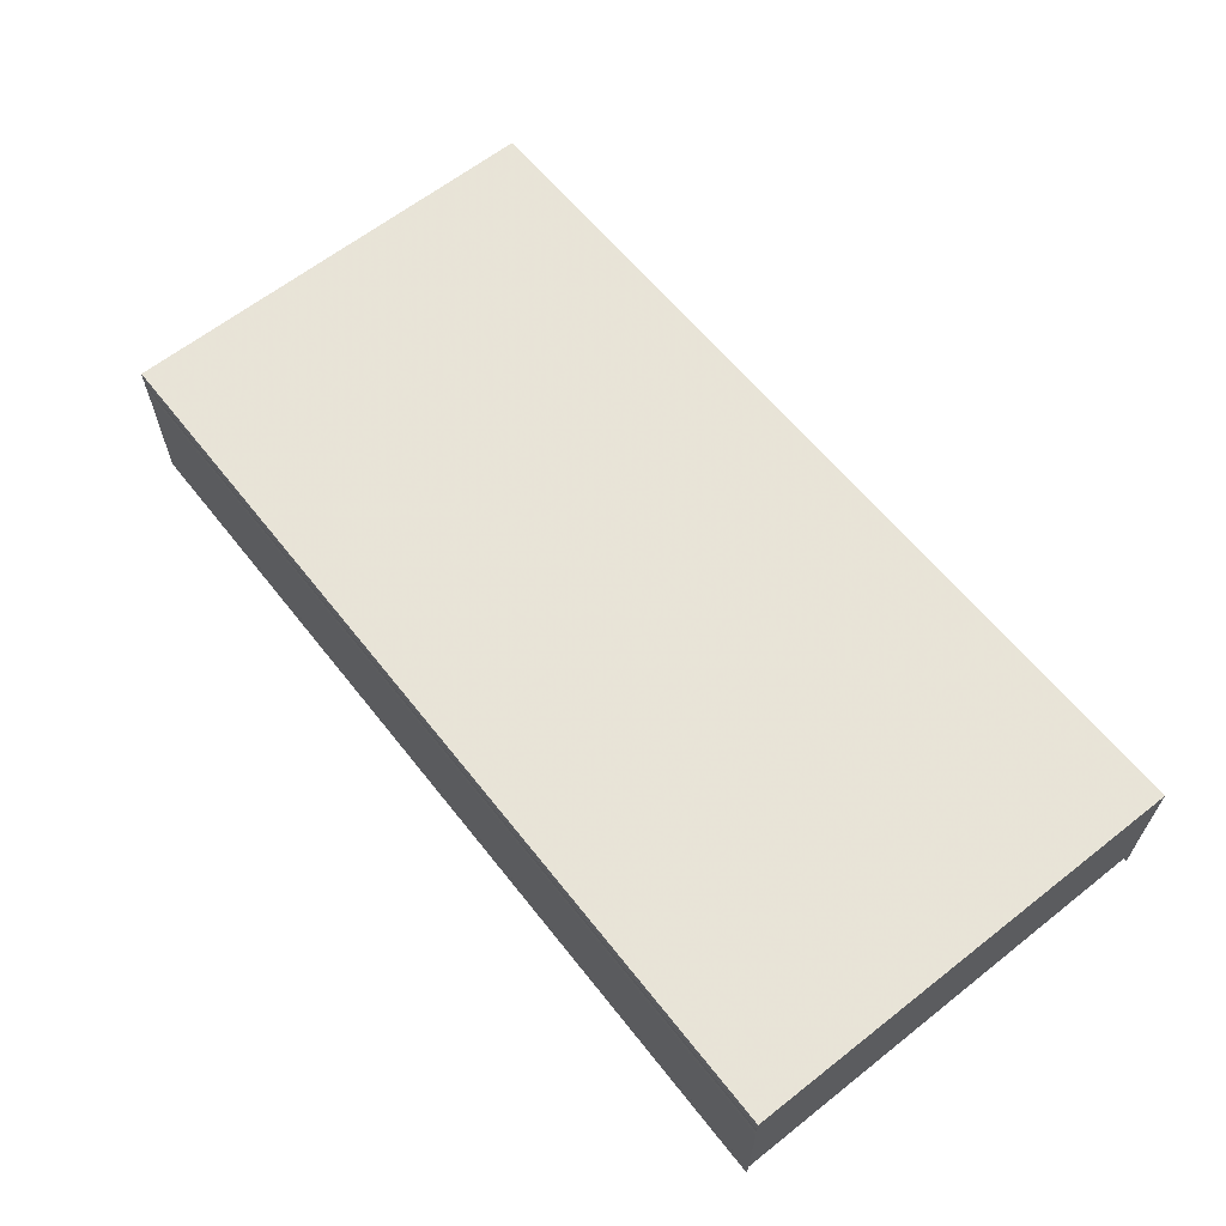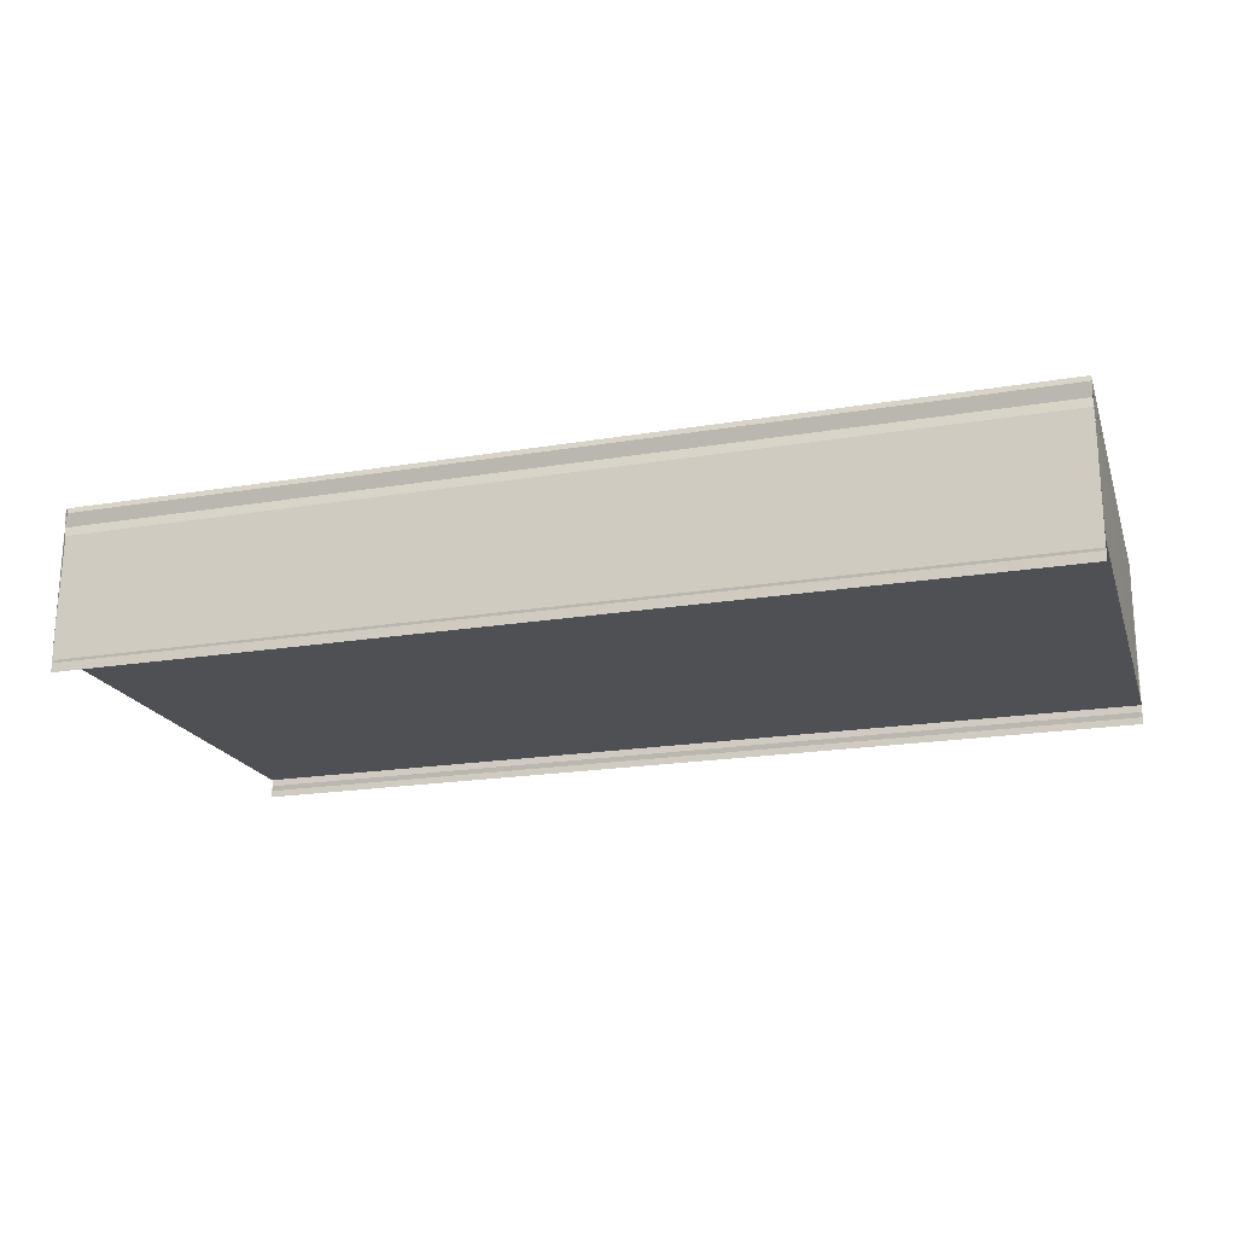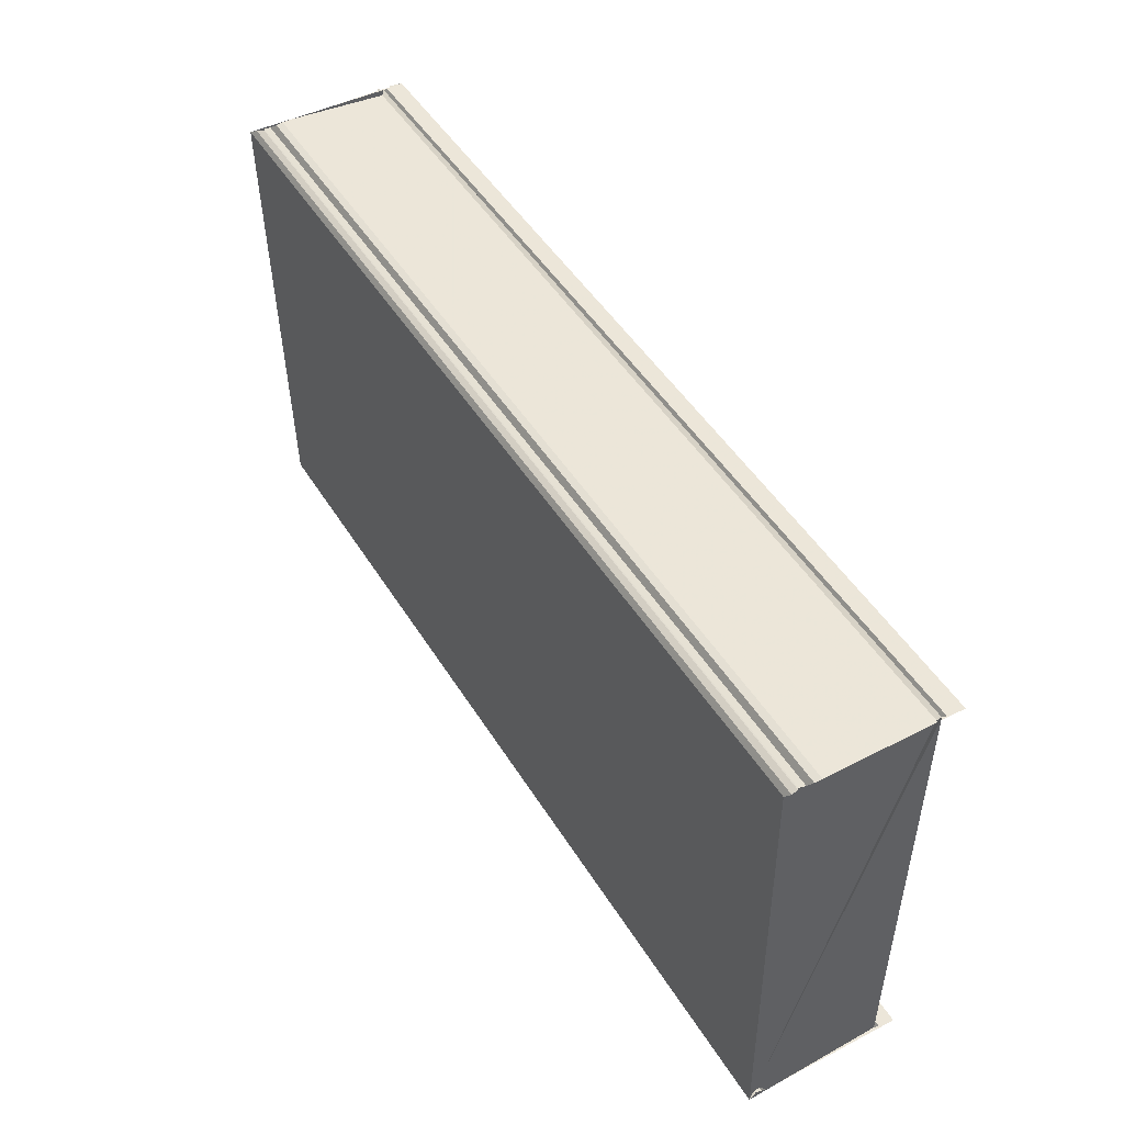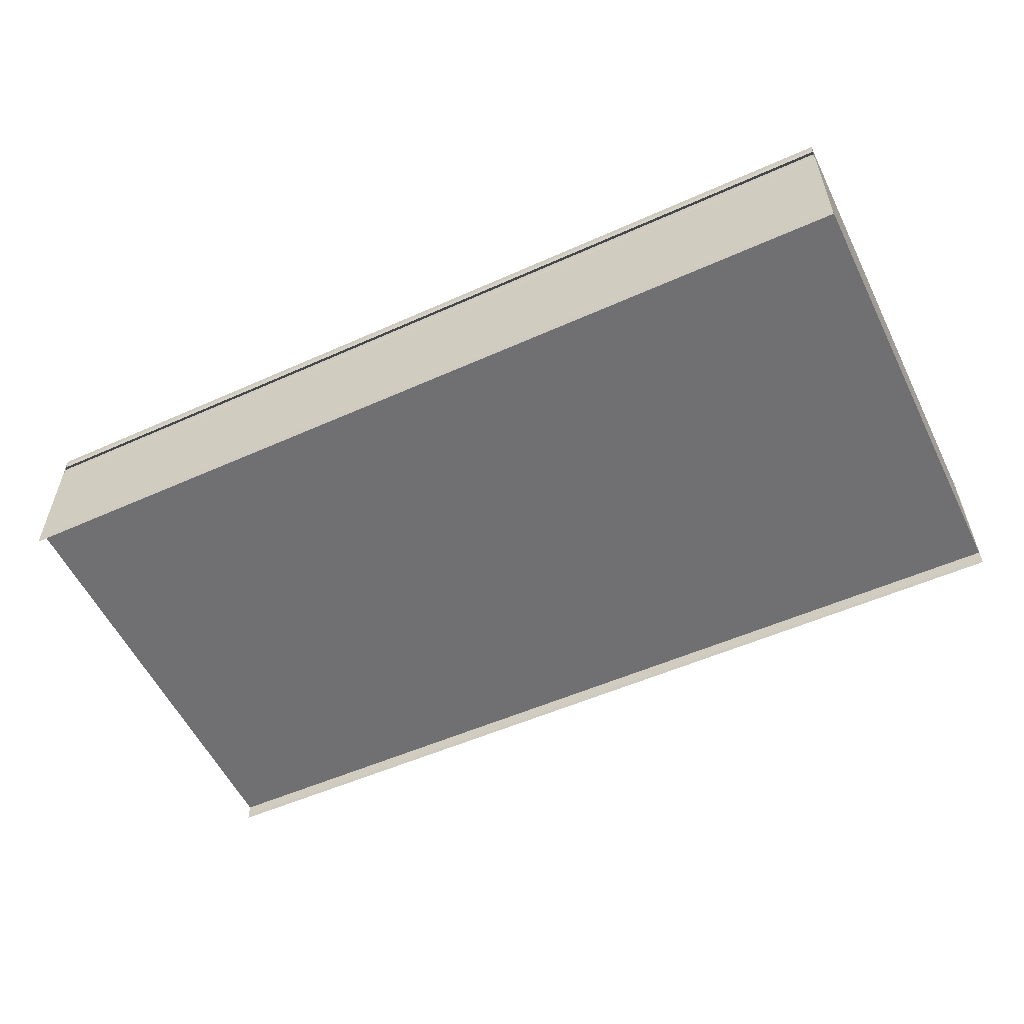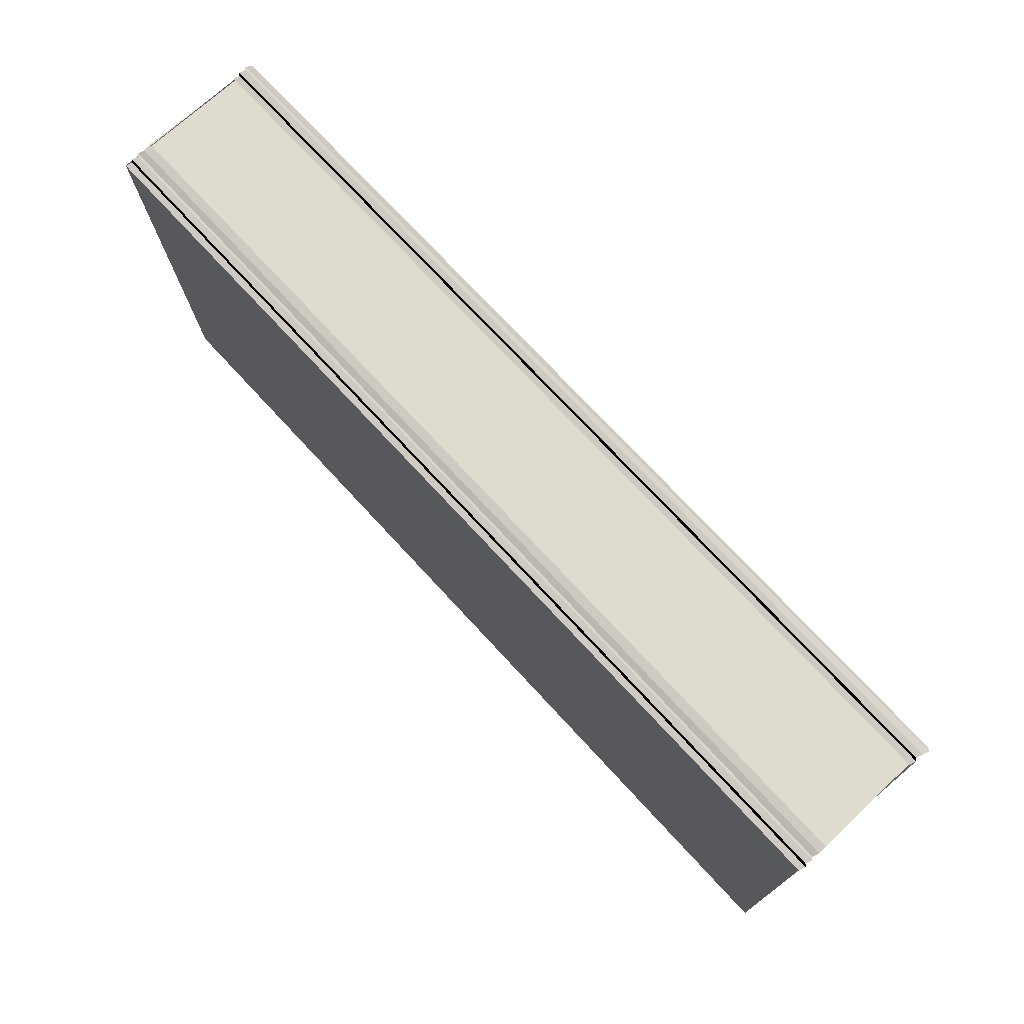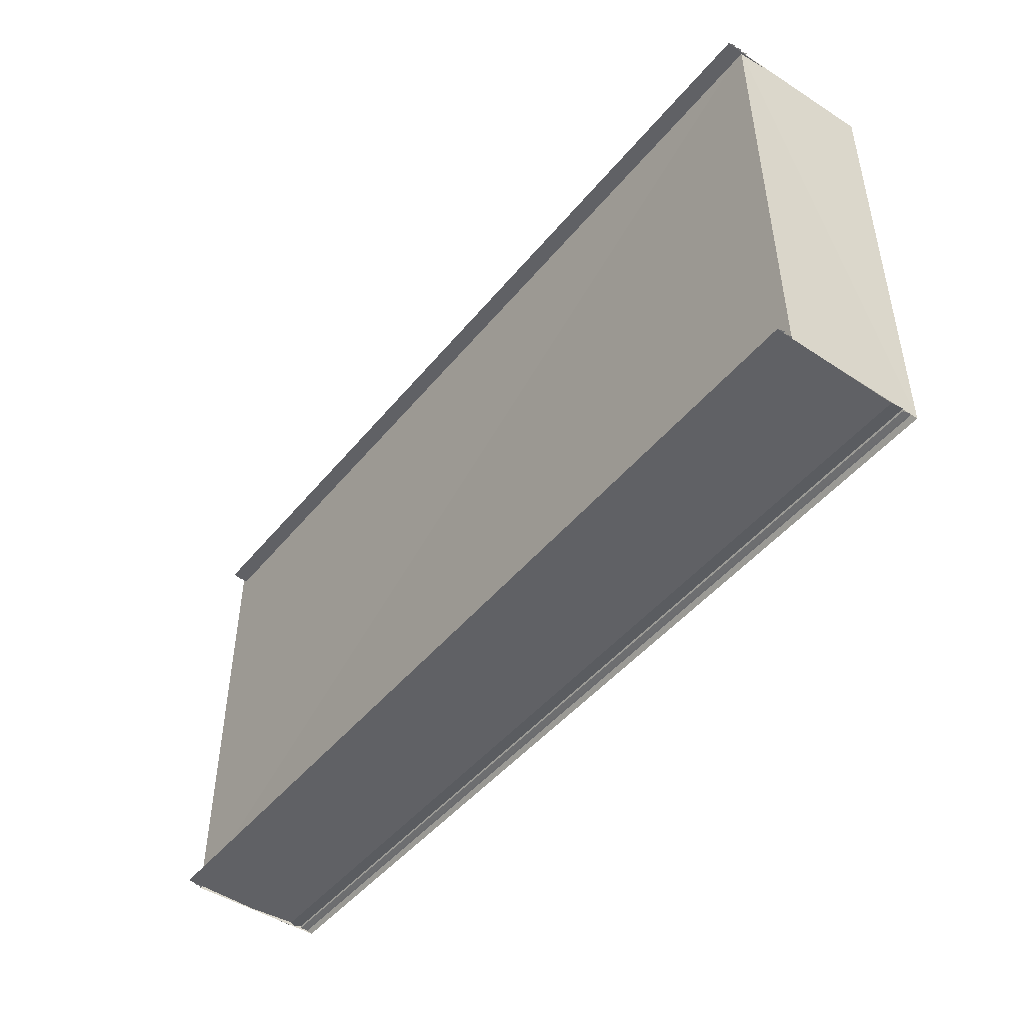
<metadata>
{"format":"obj","ext":"obj","renderer":"f3d","projection":"perspective","resolution":1024,"background":"white","views":[{"elev":62.2,"azim":-128.6,"up":"+Z"},{"elev":-19.3,"azim":17.4,"up":"+Z"},{"elev":47.8,"azim":59.6,"up":"+Y"},{"elev":-54.8,"azim":25.3,"up":"+Z"},{"elev":73.4,"azim":47.2,"up":"+Y"},{"elev":-47.4,"azim":-127.0,"up":"+Y"}]}
</metadata>
<code>
o 8196
v 2211 1880 15.42
v 2211 1880 15.42
v 2211 1880 15.42
v 2211 1880 15.42
v 2211 1880 15.42
v 2211 1880 15.42
v 2211 1880 15.42
v 2211 1880 15.42
v 2211 1880 15.42
v 2211 1880 15.42
v 2211 1880 15.42
v 2211 1880 15.42
v 2211 1880 15.42
v 2211 1880 15.42
v 2211 1880 15.42
v 2211 1880 15.42
v 2211 1880 15.42
v 2211 1880 15.42
v 2211 1880 15.42
v 2211 1880 15.42
v 2211 1880 15.42
v 2211 1880 15.42
v 2211 1880 15.42
v 2211 1880 15.42
v 2211 1880 15.42
v 2211 1880 15.42
v 2211 1880 15.42
v 2211 1880 15.42
v 2211 1880 15.42
v 2211 1880 15.42
v 2211 1880 15.42
v 2211 1880 15.42
v 2211 1880 15.42
v 2211 1880 15.42
v 2211 1880 15.42
v 2211 1880 15.42
v 2211 1880 15.42
v 2211 1880 15.42
v 2211 1880 15.42
v 2211 1880 15.42
v 2211 1880 15.42
v 2211 1880 15.42
v 2211 1880 15.42
v 2211 1880 15.42
v 2211 1880 15.42
v 2211 1880 15.42
v 2211 1880 15.42
v 2211 1880 15.42
v 2211 1880 15.42
v 2211 1880 15.42
v 2211 1880 15.42
v 2211 1880 15.42
v 2211 1880 15.42
v 2211 1880 15.42
v 2211 1880 15.42
v 2211 1880 15.42
v 2211 1880 15.42
v 2211 1880 15.42
v 2211 1880 15.42
v 2211 1880 15.42
v 2211 1880 15.42
v 2211 1880 15.42
v 2211 1880 15.42
v 2211 1880 15.42
v 2211 1880 15.42
v 2211 1880 15.42
v 2211 1880 15.42
v 2211 1880 15.42
v 2211 1880 15.42
v 2211 1880 15.42
v 2211 1880 15.42
v 2211 1880 15.42
v 2211 1880 15.42
v 2211 1880 15.42
v 2211 1880 15.42
v 2211 1880 15.42
v 2211 1880 15.42
v 2211 1880 15.42
v 2211 1880 15.42
f 1 2 3
f 4 1 3
f 2 5 3
f 2 6 5
f 6 7 5
f 6 8 7
f 8 9 7
f 8 10 9
f 10 11 9
f 10 12 11
f 12 13 11
f 12 14 13
f 15 16 13
f 16 17 18
f 19 3 20
f 20 21 19
f 21 22 4
f 21 23 22
f 23 24 22
f 23 25 24
f 25 26 24
f 25 27 26
f 28 29 26
f 29 30 31
f 28 32 33
f 34 28 35
f 36 37 38
f 36 39 38
f 37 40 41
f 39 42 41
f 43 44 45
f 46 47 48
f 47 49 50
f 51 52 53
f 51 54 52
f 55 56 51
f 57 55 58
f 55 59 56
f 59 60 56
f 59 61 60
f 61 62 60
f 61 63 62
f 63 64 62
f 63 65 64
f 65 66 64
f 67 66 65
f 68 69 66
f 69 68 70
f 71 72 70
f 71 70 73
f 74 71 73
f 74 73 75
f 76 74 75
f 76 75 77
f 78 76 79

</code>
